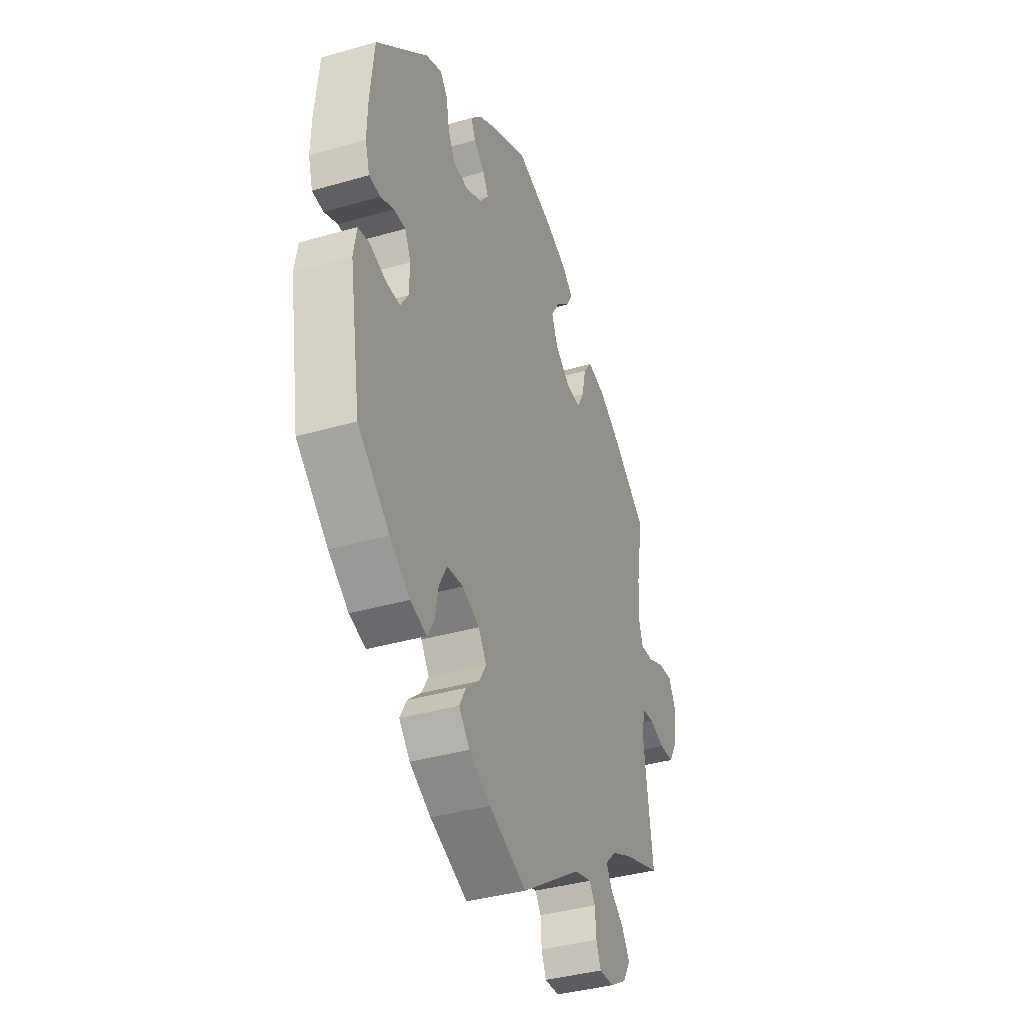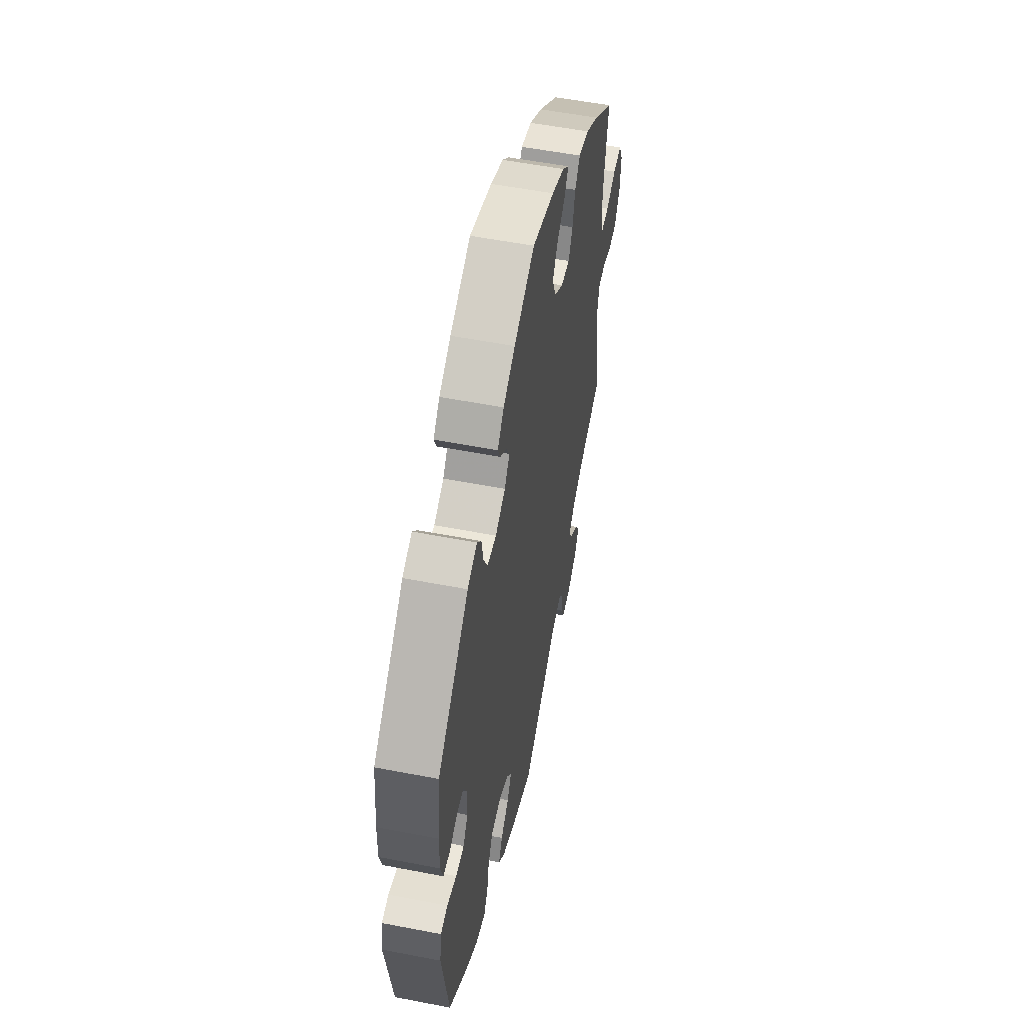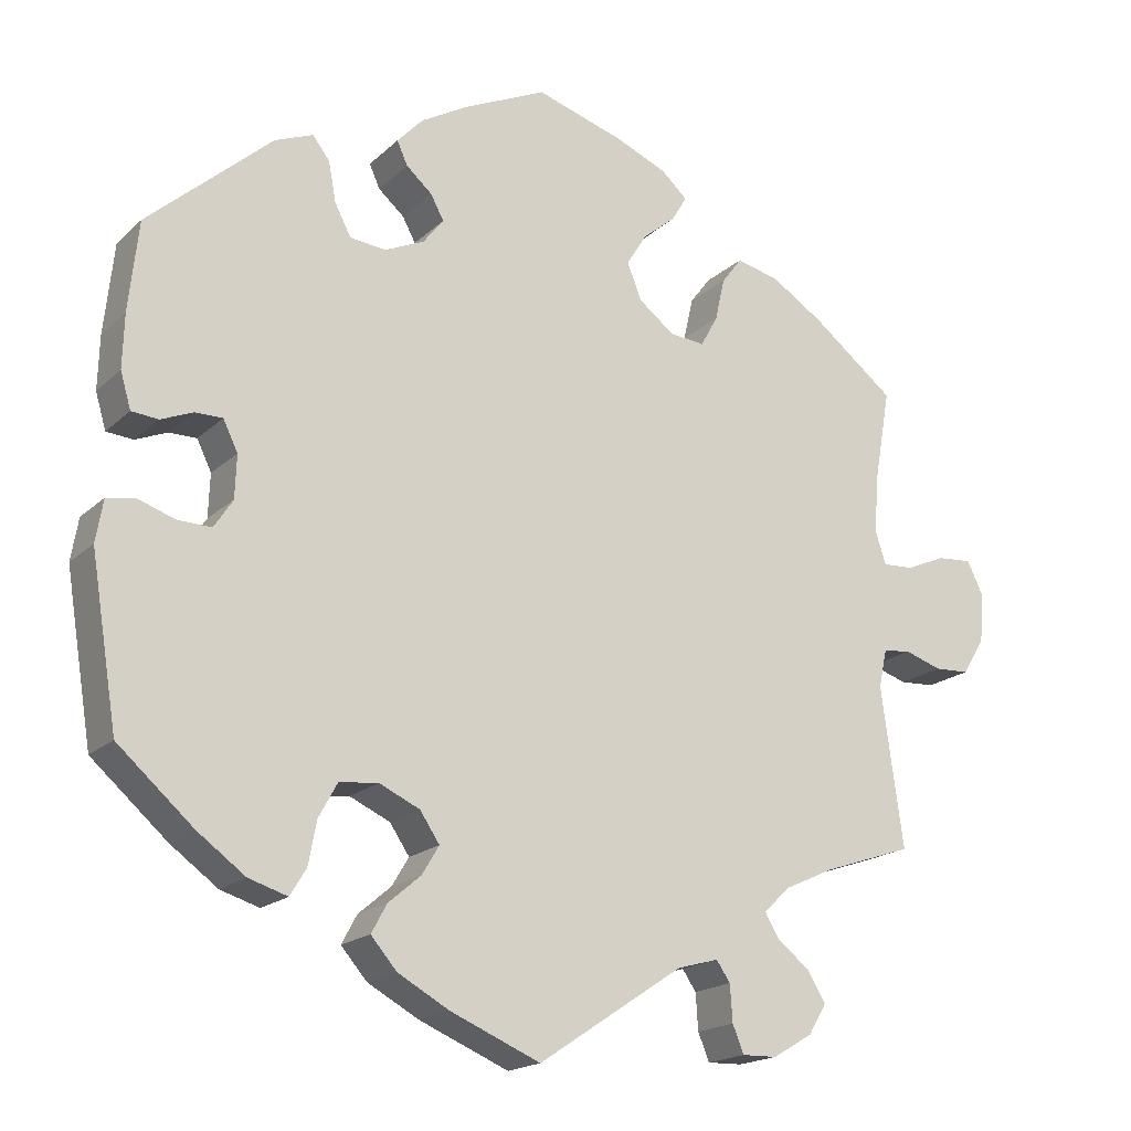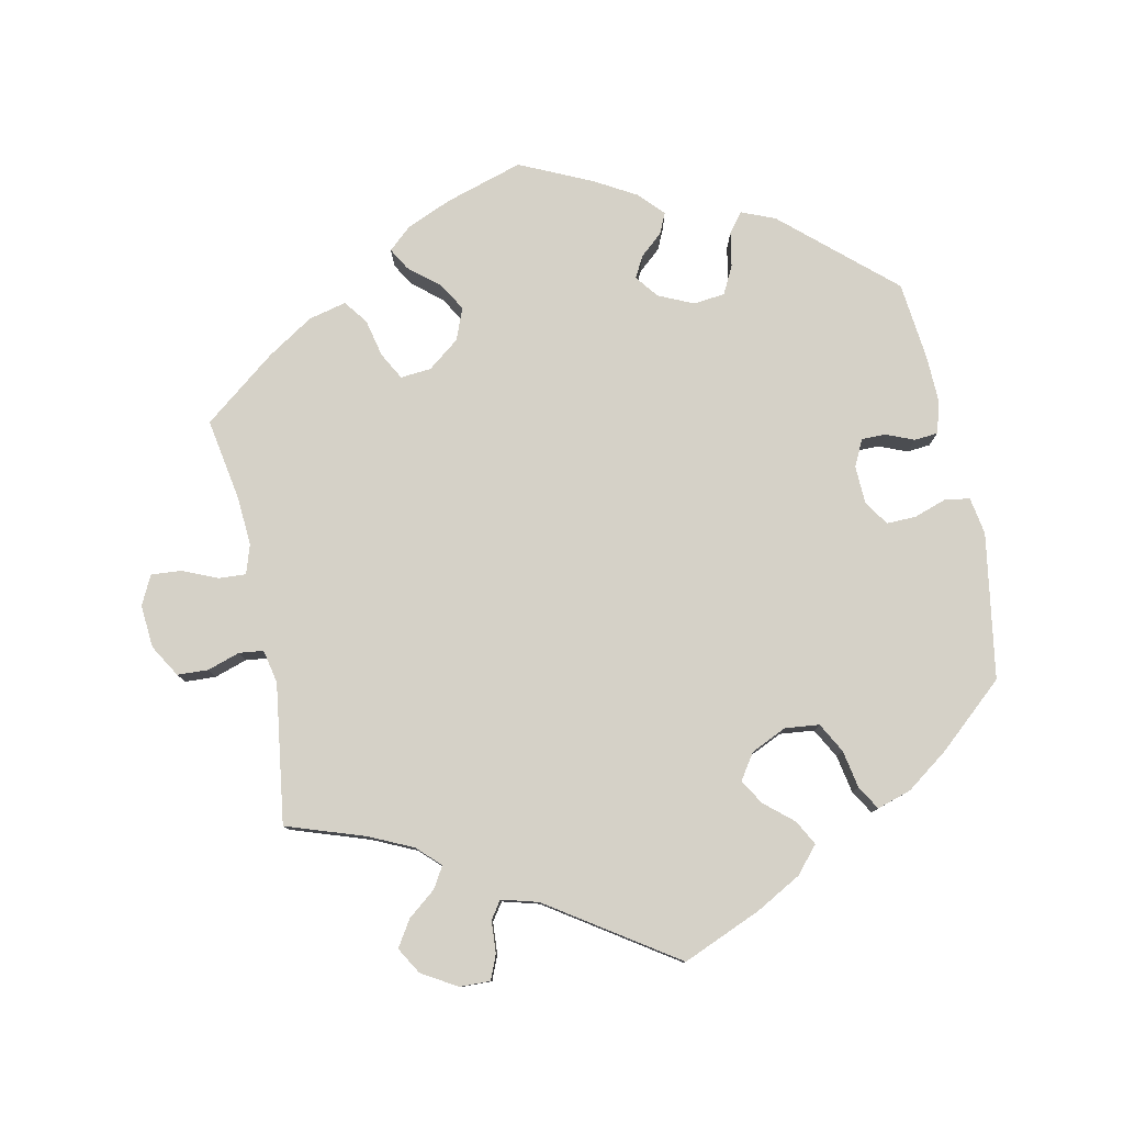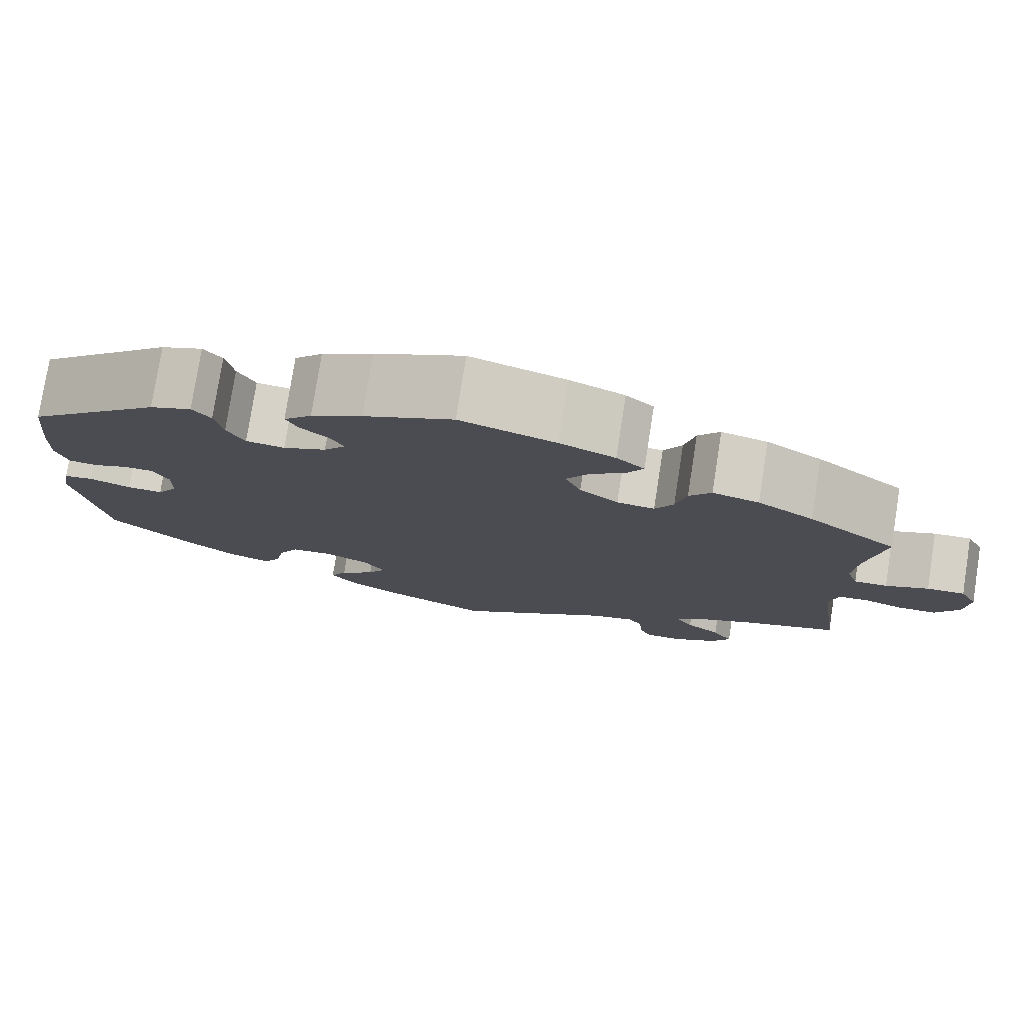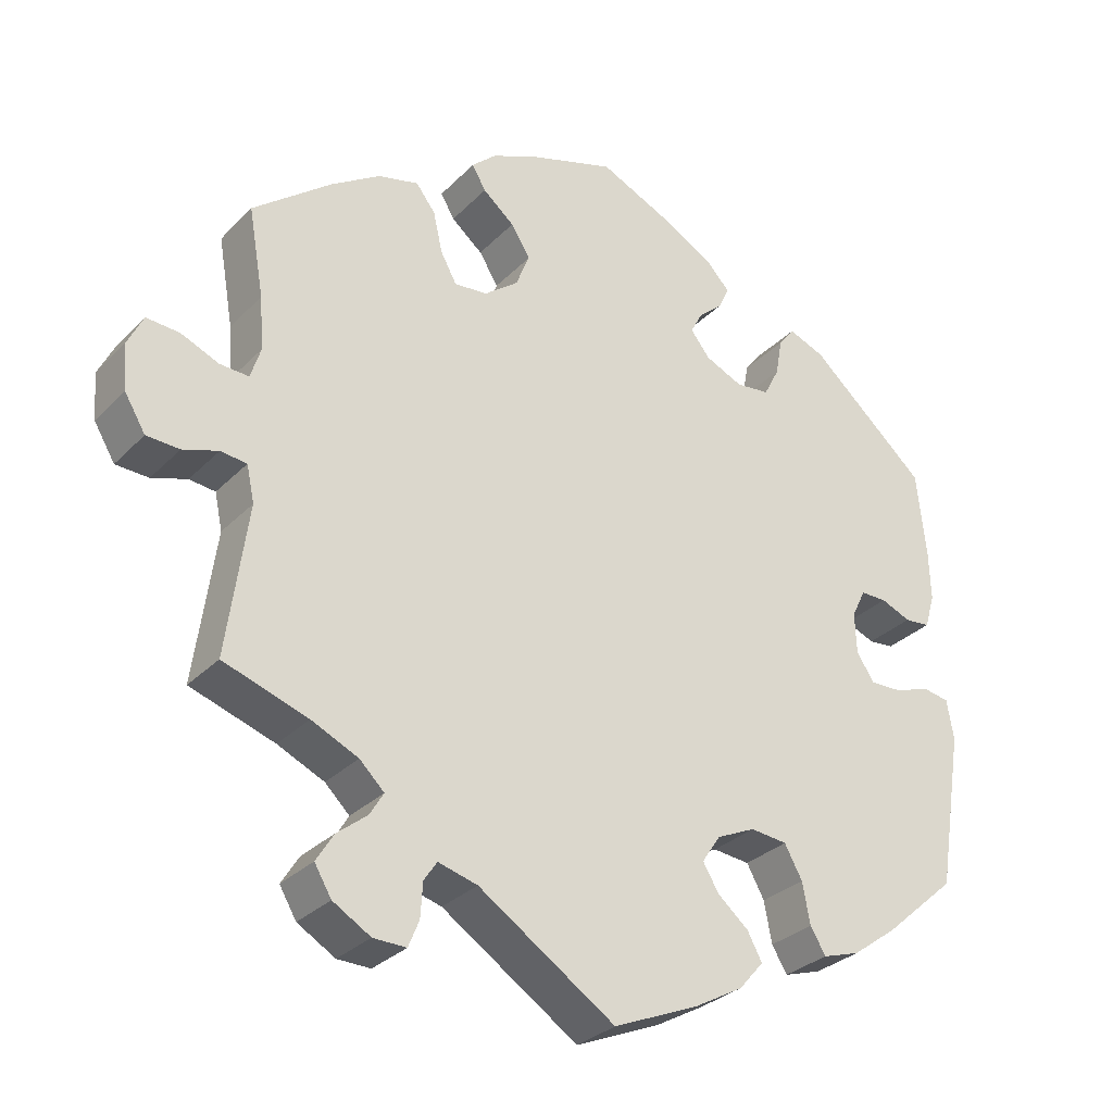
<metadata>
{"format":"obj","ext":"obj","renderer":"f3d","projection":"perspective","resolution":1024,"background":"white","views":[{"elev":-37.5,"azim":-69.6,"up":"+Z"},{"elev":54.7,"azim":-78.4,"up":"+Z"},{"elev":-18.2,"azim":-30.8,"up":"+Z"},{"elev":79.2,"azim":168.4,"up":"+Y"},{"elev":77.8,"azim":8.9,"up":"+Z"},{"elev":-30.2,"azim":144.8,"up":"+Z"}]}
</metadata>
<code>
v -0.533 0.07 -0.085
v -0.524 0.07 -0.033
v -0.49 0.07 -0.027
v -0.443 0.07 -0.043
v -0.402 0.07 -0.044
v -0.379 0.07 -0.009
v -0.377 0.07 0.044
v -0.395 0.07 0.081
v -0.429 0.07 0.081
v -0.468 0.07 0.065
v -0.501 0.07 0.068
v -0.514 0.07 0.112
v -0.512 0.07 0.178
v -0.5 0.07 0.289
v -0.347 0.07 0.424
v -0.3 0.07 0.443
v -0.279 0.07 0.416
v -0.27 0.07 0.367
v -0.25 0.07 0.328
v -0.206 0.07 0.323
v -0.157 0.07 0.345
v -0.132 0.07 0.377
v -0.148 0.07 0.407
v -0.18 0.07 0.435
v -0.193 0.07 0.464
v -0.161 0.07 0.498
v -0.103 0.07 0.531
v -0.001 0.07 0.578
v 0.108 0.07 0.544
v 0.171 0.07 0.517
v 0.203 0.07 0.488
v 0.185 0.07 0.457
v 0.144 0.07 0.423
v 0.119 0.07 0.383
v 0.137 0.07 0.338
v 0.181 0.07 0.304
v 0.224 0.07 0.3
v 0.245 0.07 0.338
v 0.257 0.07 0.391
v 0.282 0.07 0.424
v 0.335 0.07 0.411
v 0.399 0.07 0.37
v 0.501 0.07 0.29
v 0.481 0.07 0.175
v 0.476 0.07 0.106
v 0.489 0.07 0.065
v 0.527 0.07 0.067
v 0.576 0.07 0.088
v 0.619 0.07 0.091
v 0.639 0.07 0.05
v 0.634 0.07 -0.01
v 0.607 0.07 -0.055
v 0.564 0.07 -0.057
v 0.518 0.07 -0.042
v 0.484 0.07 -0.046
v 0.474 0.07 -0.093
v 0.501 0.07 -0.289
v 0.391 0.07 -0.326
v 0.33 0.07 -0.354
v 0.298 0.07 -0.385
v 0.316 0.07 -0.415
v 0.355 0.07 -0.446
v 0.378 0.07 -0.483
v 0.356 0.07 -0.52
v 0.307 0.07 -0.549
v 0.264 0.07 -0.55
v 0.25 0.07 -0.516
v 0.247 0.07 -0.471
v 0.23 0.07 -0.446
v 0.179 0.07 -0.46
v 0.001 0.07 -0.578
v -0.11 0.07 -0.531
v -0.173 0.07 -0.496
v -0.205 0.07 -0.459
v -0.186 0.07 -0.424
v -0.146 0.07 -0.39
v -0.125 0.07 -0.355
v -0.149 0.07 -0.319
v -0.199 0.07 -0.296
v -0.247 0.07 -0.301
v -0.27 0.07 -0.343
v -0.28 0.07 -0.396
v -0.3 0.07 -0.429
v -0.348 0.07 -0.414
v -0.407 0.07 -0.371
v -0.5 0.07 -0.289
v -0.533 0 -0.085
v -0.524 0 -0.033
v -0.49 0 -0.027
v -0.443 0 -0.043
v -0.402 0 -0.044
v -0.379 0 -0.009
v -0.377 0 0.044
v -0.395 0 0.081
v -0.429 0 0.081
v -0.468 0 0.065
v -0.501 0 0.068
v -0.514 0 0.112
v -0.512 0 0.178
v -0.5 0 0.289
v -0.347 0 0.424
v -0.3 0 0.443
v -0.279 0 0.416
v -0.27 0 0.367
v -0.25 0 0.328
v -0.206 0 0.323
v -0.157 0 0.345
v -0.132 0 0.377
v -0.148 0 0.407
v -0.18 0 0.435
v -0.193 0 0.464
v -0.161 0 0.498
v -0.103 0 0.531
v -0.001 0 0.578
v 0.108 0 0.544
v 0.171 0 0.517
v 0.203 0 0.488
v 0.185 0 0.457
v 0.144 0 0.423
v 0.119 0 0.383
v 0.137 0 0.338
v 0.181 0 0.304
v 0.224 0 0.3
v 0.245 0 0.338
v 0.257 0 0.391
v 0.282 0 0.424
v 0.335 0 0.411
v 0.399 0 0.37
v 0.501 0 0.29
v 0.481 0 0.175
v 0.476 0 0.106
v 0.489 0 0.065
v 0.527 0 0.067
v 0.576 0 0.088
v 0.619 0 0.091
v 0.639 0 0.05
v 0.634 0 -0.01
v 0.607 0 -0.055
v 0.564 0 -0.057
v 0.518 0 -0.042
v 0.484 0 -0.046
v 0.474 0 -0.093
v 0.501 0 -0.289
v 0.391 0 -0.326
v 0.33 0 -0.354
v 0.298 0 -0.385
v 0.316 0 -0.415
v 0.355 0 -0.446
v 0.378 0 -0.483
v 0.356 0 -0.52
v 0.307 0 -0.549
v 0.264 0 -0.55
v 0.25 0 -0.516
v 0.247 0 -0.471
v 0.23 0 -0.446
v 0.179 0 -0.46
v 0.001 0 -0.578
v -0.11 0 -0.531
v -0.173 0 -0.496
v -0.205 0 -0.459
v -0.186 0 -0.424
v -0.146 0 -0.39
v -0.125 0 -0.355
v -0.149 0 -0.319
v -0.199 0 -0.296
v -0.247 0 -0.301
v -0.27 0 -0.343
v -0.28 0 -0.396
v -0.3 0 -0.429
v -0.348 0 -0.414
v -0.407 0 -0.371
v -0.5 0 -0.289
f 81 82 83 84
f 80 81 84 85
f 73 74 75 76
f 73 76 77
f 70 71 72 73
f 69 70 73 77
f 65 66 67 68
f 65 68 69
f 64 65 69
f 61 62 63 64
f 60 61 64 69
f 59 60 69 77
f 56 57 58
f 55 56 58 59
f 51 52 53 54
f 51 54 55
f 50 51 55
f 47 48 49 50
f 46 47 50 55
f 45 46 55 59
f 41 42 43 44
f 38 39 40 41
f 37 38 41 44
f 36 37 44 45
f 30 31 32 33
f 30 33 34
f 29 30 34
f 28 29 34
f 27 28 34 35
f 23 24 25 26
f 22 23 26 27
f 15 16 17 18
f 15 18 19
f 14 15 19
f 13 14 19 20
f 9 10 11 12
f 8 9 12 13
f 1 2 3 4
f 1 4 5
f 80 85 86 1
f 45 59 77 78
f 36 45 78 79
f 35 36 79 80
f 22 27 35 80
f 8 13 20 21
f 7 8 21
f 6 7 21 22
f 80 1 5
f 80 5 6
f 6 22 80
f 170 169 168 167
f 171 170 167 166
f 162 161 160 159
f 163 162 159
f 159 158 157 156
f 163 159 156 155
f 154 153 152 151
f 155 154 151
f 155 151 150
f 150 149 148 147
f 155 150 147 146
f 163 155 146 145
f 144 143 142
f 145 144 142 141
f 140 139 138 137
f 141 140 137
f 141 137 136
f 136 135 134 133
f 141 136 133 132
f 145 141 132 131
f 130 129 128 127
f 127 126 125 124
f 130 127 124 123
f 131 130 123 122
f 119 118 117 116
f 120 119 116
f 120 116 115
f 120 115 114
f 121 120 114 113
f 112 111 110 109
f 113 112 109 108
f 104 103 102 101
f 105 104 101
f 105 101 100
f 106 105 100 99
f 98 97 96 95
f 99 98 95 94
f 90 89 88 87
f 91 90 87
f 87 172 171 166
f 164 163 145 131
f 165 164 131 122
f 166 165 122 121
f 166 121 113 108
f 107 106 99 94
f 107 94 93
f 108 107 93 92
f 91 87 166
f 92 91 166
f 166 108 92
f 1 87 88 2
f 2 88 89 3
f 3 89 90 4
f 4 90 91 5
f 5 91 92 6
f 6 92 93 7
f 7 93 94 8
f 8 94 95 9
f 9 95 96 10
f 10 96 97 11
f 11 97 98 12
f 12 98 99 13
f 13 99 100 14
f 14 100 101 15
f 15 101 102 16
f 16 102 103 17
f 17 103 104 18
f 18 104 105 19
f 19 105 106 20
f 20 106 107 21
f 21 107 108 22
f 22 108 109 23
f 23 109 110 24
f 24 110 111 25
f 25 111 112 26
f 26 112 113 27
f 27 113 114 28
f 28 114 115 29
f 29 115 116 30
f 30 116 117 31
f 31 117 118 32
f 32 118 119 33
f 33 119 120 34
f 34 120 121 35
f 35 121 122 36
f 36 122 123 37
f 37 123 124 38
f 38 124 125 39
f 39 125 126 40
f 40 126 127 41
f 41 127 128 42
f 42 128 129 43
f 43 129 130 44
f 44 130 131 45
f 45 131 132 46
f 46 132 133 47
f 47 133 134 48
f 48 134 135 49
f 49 135 136 50
f 50 136 137 51
f 51 137 138 52
f 52 138 139 53
f 53 139 140 54
f 54 140 141 55
f 55 141 142 56
f 56 142 143 57
f 57 143 144 58
f 58 144 145 59
f 59 145 146 60
f 60 146 147 61
f 61 147 148 62
f 62 148 149 63
f 63 149 150 64
f 64 150 151 65
f 65 151 152 66
f 66 152 153 67
f 67 153 154 68
f 68 154 155 69
f 69 155 156 70
f 70 156 157 71
f 71 157 158 72
f 72 158 159 73
f 73 159 160 74
f 74 160 161 75
f 75 161 162 76
f 76 162 163 77
f 77 163 164 78
f 78 164 165 79
f 79 165 166 80
f 80 166 167 81
f 81 167 168 82
f 82 168 169 83
f 83 169 170 84
f 84 170 171 85
f 85 171 172 86
f 86 172 87 1

</code>
